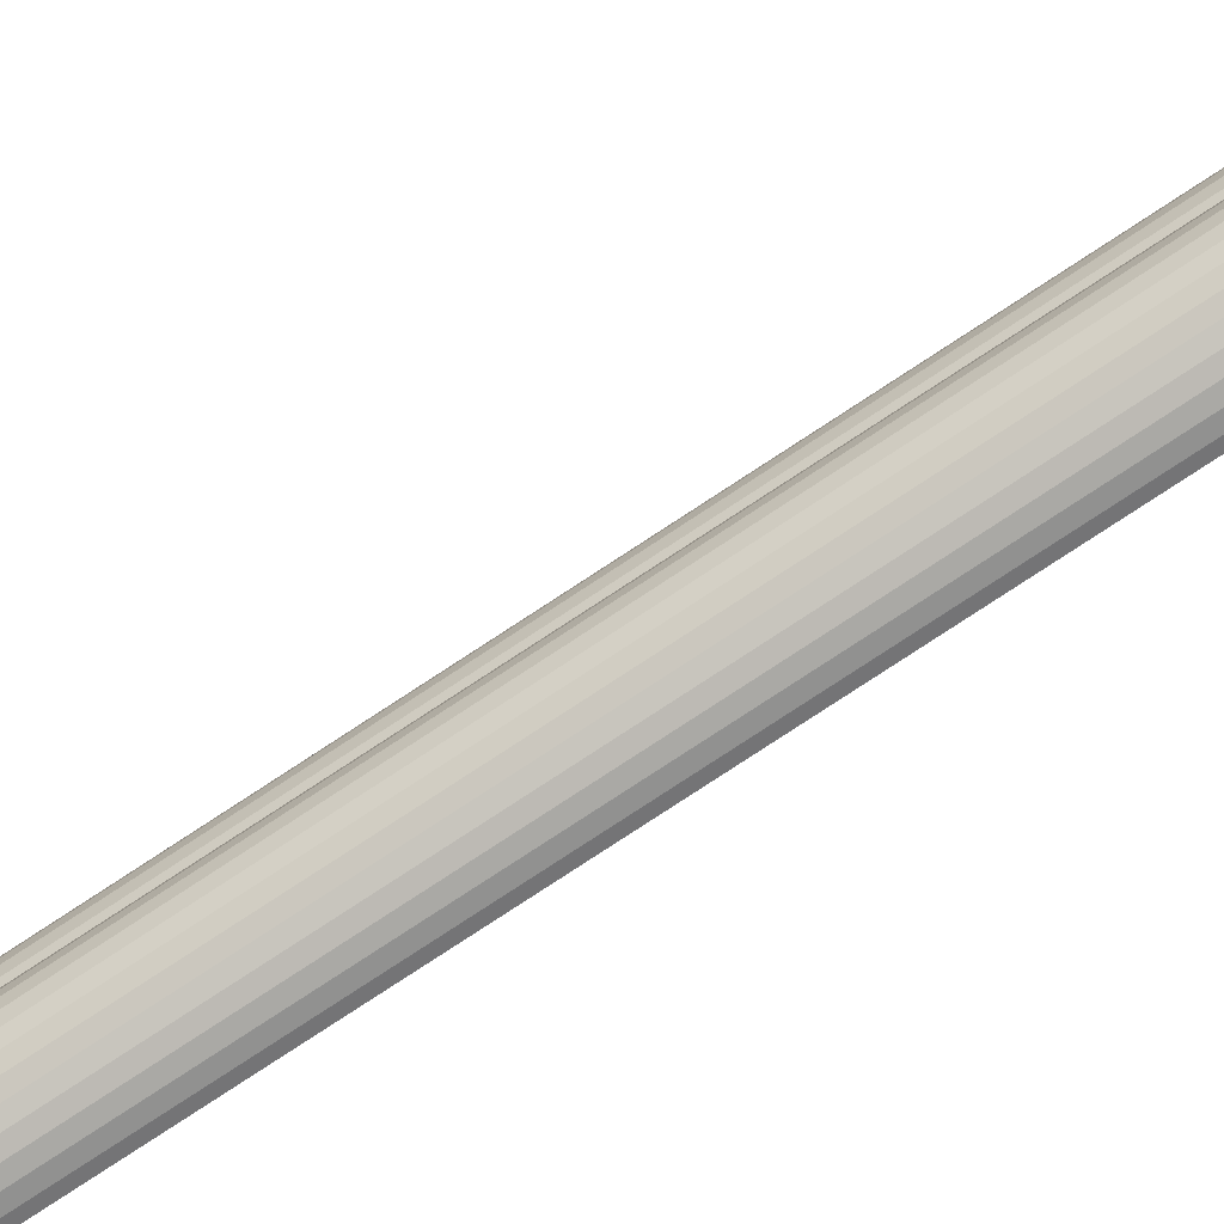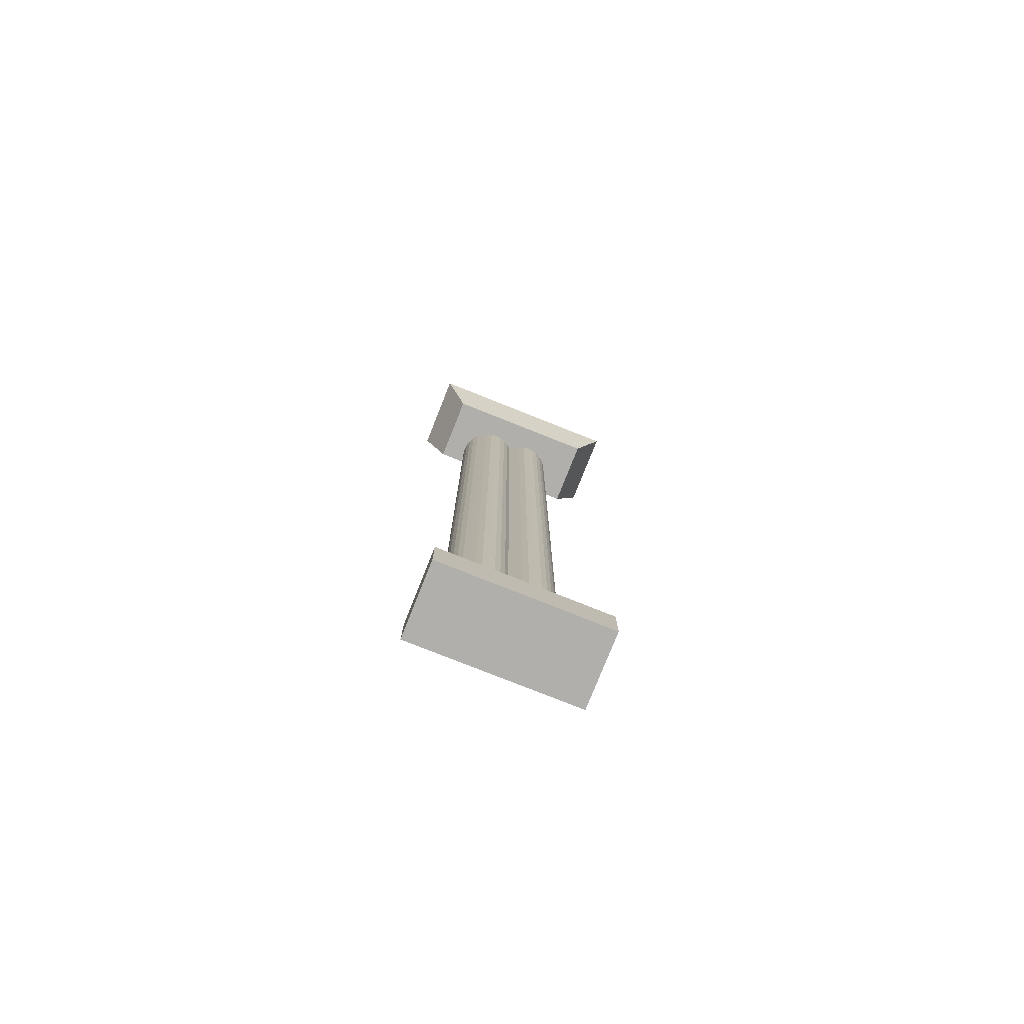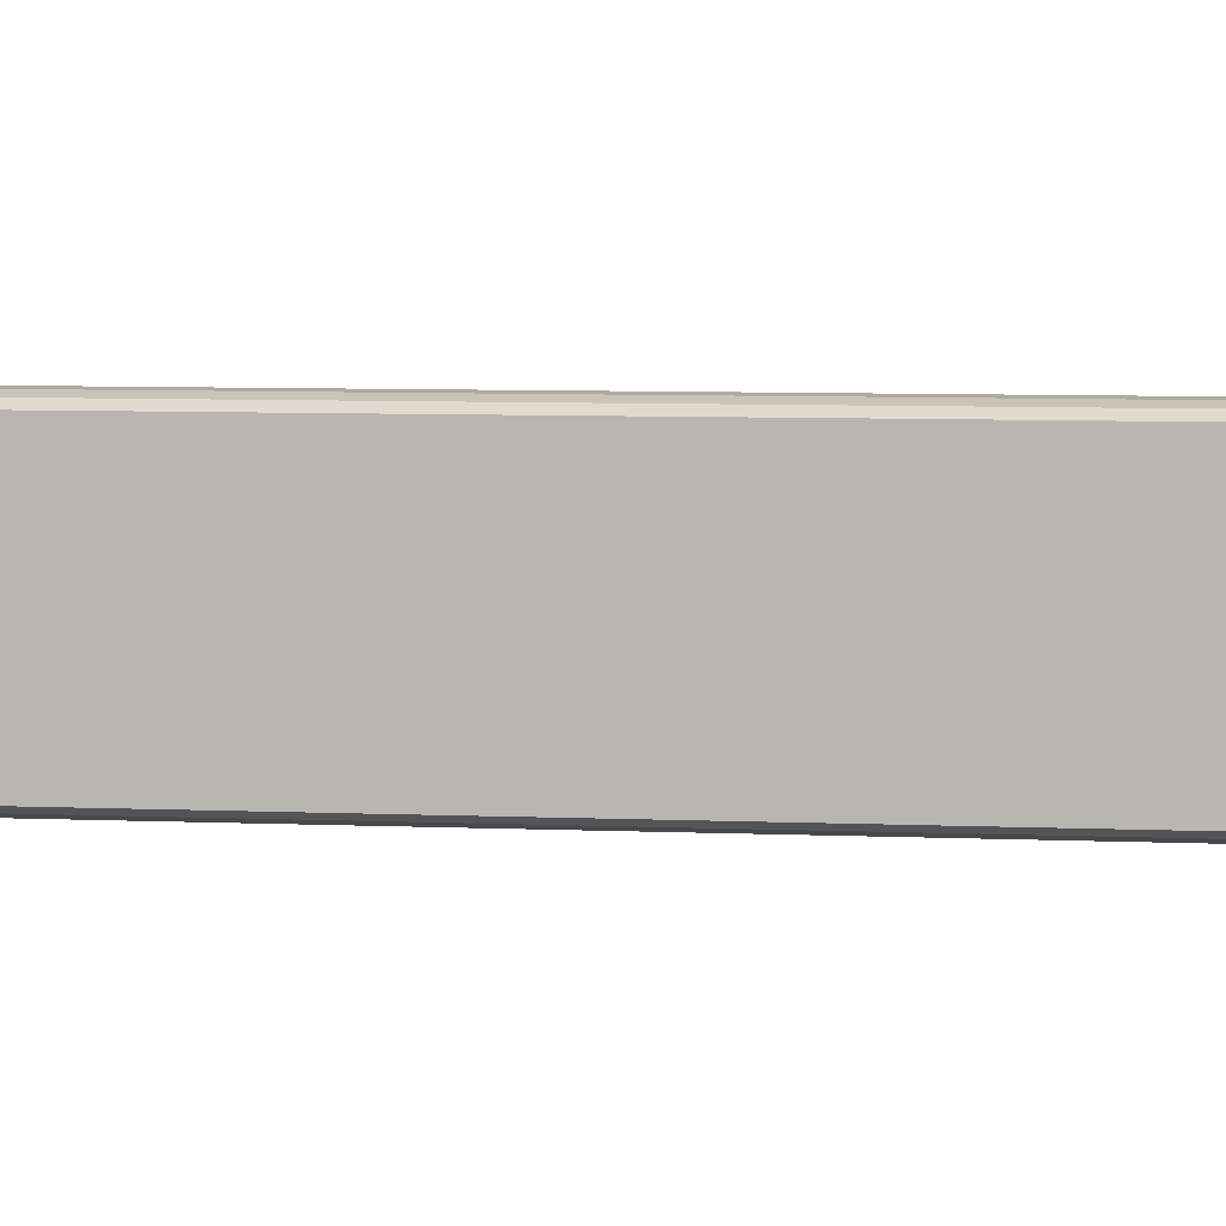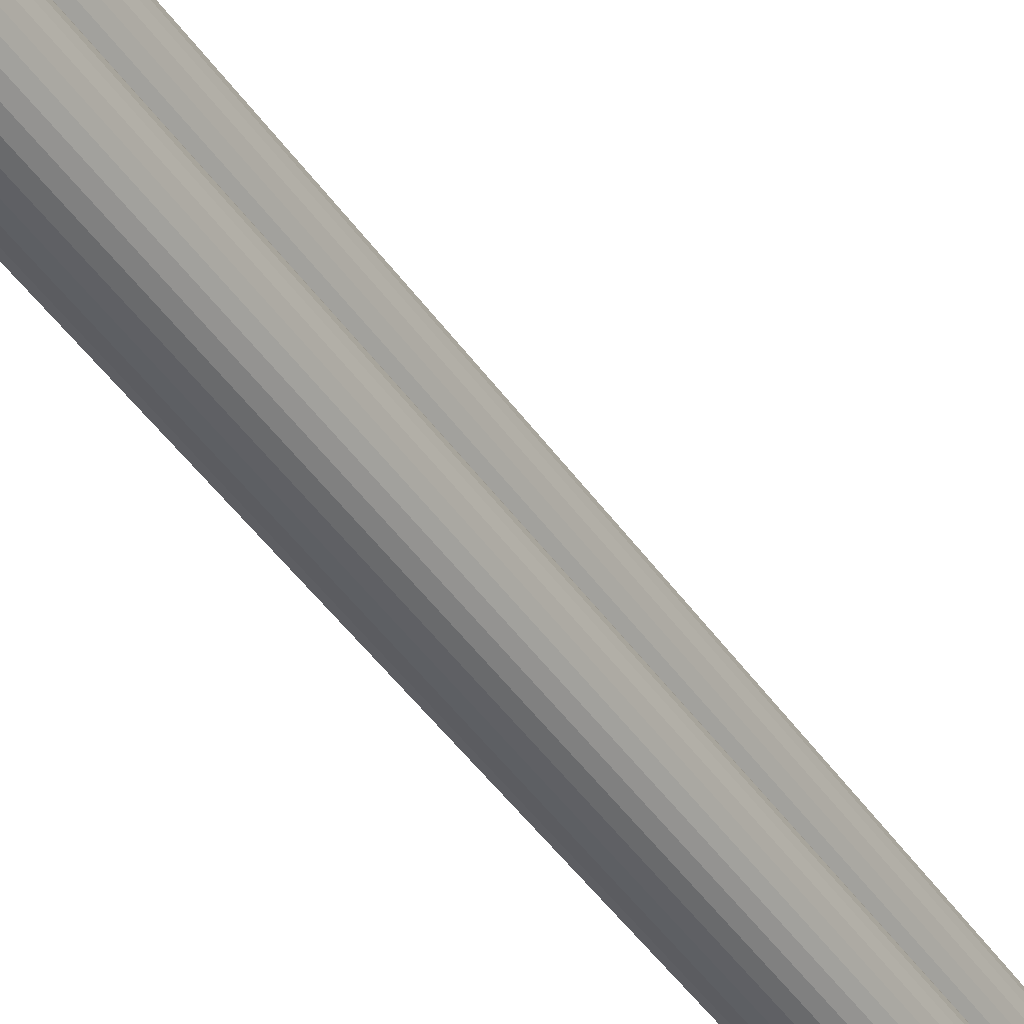
<metadata>
{"format":"obj","ext":"obj","renderer":"f3d","projection":"perspective","resolution":1024,"background":"white","views":[{"elev":-79.7,"azim":123.2,"up":"+Z"},{"elev":-78.2,"azim":68.3,"up":"+Y"},{"elev":4.3,"azim":-78.6,"up":"+Z"},{"elev":-43.6,"azim":31.7,"up":"+Z"}]}
</metadata>
<code>
o Grid_Grid.002
v -0.1894 -1.78 -0.2158
v -0.1692 -1.78 -0.2264
v -0.1571 -1.799 -0.2939
v -0.1692 1.894 -0.2264
v 0.02787 -1.78 0.08608
v 0.01965 -1.78 0.05899
v 0.02787 1.894 0.08608
v 0.006097 -1.78 -0.1732
v -0.01186 -1.78 -0.1951
v 0.006097 1.894 -0.1732
v -0.05849 -1.78 0.2477
v -0.03353 -1.78 0.2343
v -0.05849 1.894 0.2477
v 0.006311 -1.78 0.03403
v 0.01965 1.894 0.05899
v -0.03374 -1.78 -0.2131
v -0.01186 1.894 -0.1951
v -0.01165 -1.78 0.2164
v -0.03353 1.894 0.2343
v 0.006097 -1.78 -0.01278
v 0.01944 -1.78 -0.03775
v 0.006097 1.894 -0.01278
v -0.01165 -1.78 0.01215
v 0.006311 1.894 0.03403
v -0.05871 -1.78 -0.2264
v -0.03374 1.894 -0.2131
v 0.006311 -1.78 0.1945
v -0.01165 1.894 0.2164
v 0.02766 -1.78 -0.06484
v 0.01944 1.894 -0.03775
v -0.1894 -1.78 0.2343
v -0.169 -1.78 0.2477
v -0.1894 1.894 0.2343
v -0.0858 -1.78 -0.2346
v -0.05871 1.894 -0.2264
v 0.01965 -1.78 0.1695
v 0.006311 1.894 0.1945
v 0.03043 -1.78 -0.09301
v 0.02766 1.894 -0.06484
v -0.1419 -1.78 0.2559
v -0.169 1.894 0.2477
v -0.114 -1.78 -0.2374
v -0.0858 1.894 -0.2346
v 0.02787 -1.78 0.1424
v 0.01965 1.894 0.1695
v 0.02766 -1.78 -0.1212
v 0.03043 1.894 -0.09301
v -0.1138 -1.78 0.2587
v -0.1419 1.894 0.2559
v -0.1421 -1.78 -0.2346
v -0.114 1.894 -0.2374
v -0.01165 1.894 0.01215
v 0.03065 -1.78 0.1143
v 0.02787 1.894 0.1424
v 0.01944 -1.78 -0.1483
v 0.02766 1.894 -0.1212
v -0.08558 -1.78 0.2559
v -0.1138 1.894 0.2587
v -0.1421 1.894 -0.2346
v 0.03065 1.894 0.1143
v 0.01944 1.894 -0.1483
v -0.08558 1.894 0.2559
v 0.09651 -1.799 0.1083
v 0.04537 -1.799 -0.2536
v 0.01749 -1.799 0.2991
v 0.08593 -1.799 0.07342
v 0.04565 -1.799 0.2759
v 0.08566 -1.799 -0.05108
v 0.06876 -1.799 0.04129
v 0.01721 -1.799 -0.2767
v 0.09623 -1.799 -0.08594
v -0.1569 -1.799 0.3162
v -0.01492 -1.799 -0.2939
v 0.06876 -1.799 0.2478
v 0.0998 -1.799 -0.1222
v -0.122 -1.799 0.3268
v -0.04978 -1.799 -0.3045
v 0.08593 -1.799 0.2157
v 0.09623 -1.799 -0.1585
v -0.08575 -1.799 0.3304
v -0.08603 -1.799 -0.308
v 0.06848 -1.799 -0.01895
v 0.09651 -1.799 0.1808
v 0.08566 -1.799 -0.1933
v -0.0495 -1.799 0.3268
v -0.1223 -1.799 -0.3045
v 0.1001 -1.799 0.1445
v 0.06848 -1.799 -0.2254
v -0.01464 -1.799 0.3162
v -0.08256 -1.811 -0.3168
v -0.0453 -1.811 -0.3131
v -0.08464 -1.829 -0.3115
v 0.05249 -1.811 -0.2609
v 0.05277 -1.811 0.2833
v 0.09389 -1.811 -0.05274
v -0.1897 -1.799 0.2991
v -0.1894 -1.799 0.2861
v -0.1884 -1.811 0.3071
v 0.04565 -1.799 0.01313
v 0.07652 -1.811 0.04219
v 0.02355 -1.811 -0.2846
v 0.1048 -1.811 -0.08857
v -0.1554 -1.811 0.3247
v -0.009471 -1.811 -0.3023
v 0.07652 -1.811 0.2544
v 0.1084 -1.811 -0.1258
v -0.1195 -1.811 0.3356
v 0.09417 -1.811 0.2214
v 0.1048 -1.811 -0.1631
v -0.08227 -1.811 0.3393
v 0.07624 -1.811 -0.01972
v 0.105 -1.811 0.1856
v 0.09389 -1.811 -0.1989
v -0.04501 -1.811 0.3356
v -0.1198 -1.811 -0.3131
v 0.1087 -1.811 0.1483
v 0.07624 -1.811 -0.2319
v -0.009187 -1.811 0.3247
v -0.1894 -1.799 -0.2803
v -0.1556 -1.811 -0.3023
v 0.105 -1.811 0.111
v 0.02383 -1.811 0.3071
v 0.09417 -1.811 0.07521
v 0.09992 -1.829 0.1827
v 0.1032 -1.829 -0.1236
v -0.121 -1.829 0.3303
v -0.1213 -1.829 -0.3079
v 0.05277 -1.811 0.01325
v 0.04849 -1.829 0.01318
v 0.1035 -1.829 0.146
v 0.09964 -1.829 -0.1603
v -0.08436 -1.829 0.3339
v -0.1565 -1.829 -0.2972
v 0.09992 -1.829 0.1094
v 0.08894 -1.829 -0.1956
v -0.04771 -1.829 0.3303
v -0.1894 -1.811 -0.2883
v -0.1894 -1.829 -0.2835
v 0.08922 -1.829 0.07414
v 0.07158 -1.829 -0.228
v -0.01246 -1.829 0.3196
v 0.07186 -1.829 0.04165
v 0.01974 -1.829 -0.2799
v 0.02002 -1.829 0.3023
v 0.07158 -1.829 -0.01926
v -0.1894 -1.811 0.2938
v -0.1894 -1.829 0.2892
v -0.01274 -1.829 -0.2972
v 0.07186 -1.829 0.2504
v 0.08894 -1.829 -0.05175
v -0.1888 -1.829 0.3023
v -0.04799 -1.829 -0.3079
v 0.08922 -1.829 0.2179
v 0.09964 -1.829 -0.08699
v -0.1563 -1.829 0.3196
v -0.05323 -1.835 -0.2978
v -0.01911 -1.835 -0.2874
v -0.05323 -1.903 -0.2978
v 0.04821 -1.829 -0.2565
v 0.06251 -1.835 -0.2204
v -0.01884 -1.835 0.3097
v 0.06278 -1.835 0.0406
v 0.01234 -1.835 -0.2706
v 0.04849 -1.829 0.2789
v 0.0126 -1.835 0.2929
v 0.06251 -1.835 -0.01836
v -0.1894 -1.835 0.2802
v 0.04016 -1.835 0.01304
v 0.06278 -1.835 0.2427
v 0.07932 -1.835 -0.04981
v -0.1894 -1.835 0.2929
v 0.07959 -1.835 0.2112
v 0.08967 -1.835 -0.08392
v -0.158 -1.835 0.3097
v -0.08871 -1.835 -0.3013
v 0.08994 -1.835 0.1771
v 0.09316 -1.835 -0.1194
v -0.1239 -1.835 0.32
v -0.1242 -1.835 -0.2978
v 0.09343 -1.835 0.1416
v 0.08967 -1.835 -0.1549
v -0.08843 -1.835 0.3235
v -0.1583 -1.835 -0.2874
v 0.08994 -1.835 0.1062
v 0.07932 -1.835 -0.189
v -0.05295 -1.835 0.32
v -0.1894 -1.835 -0.2741
v 0.07959 -1.835 0.07204
v 0.07959 -1.903 0.2112
v 0.09316 -1.903 -0.1194
v -0.1239 -1.903 0.32
v -0.08871 -1.903 -0.3013
v 0.08994 -1.903 0.1771
v 0.08967 -1.903 -0.1549
v -0.08843 -1.903 0.3235
v -0.1242 -1.903 -0.2978
v 0.06251 -1.903 -0.01836
v 0.09343 -1.903 0.1416
v 0.07932 -1.903 -0.189
v -0.05295 -1.903 0.32
v -0.1583 -1.903 -0.2874
v 0.08994 -1.903 0.1062
v 0.06251 -1.903 -0.2204
v -0.01884 -1.903 0.3097
v -0.1894 -1.903 -0.2741
v 0.07959 -1.903 0.07204
v 0.03989 -1.835 -0.248
v 0.03989 -1.903 -0.248
v 0.0126 -1.903 0.2929
v 0.06278 -1.903 0.0406
v 0.01234 -1.903 -0.2706
v 0.04016 -1.835 0.2702
v 0.04016 -1.903 0.2702
v 0.07932 -1.903 -0.04981
v 0.04016 -1.903 0.01304
v -0.01911 -1.903 -0.2874
v 0.06278 -1.903 0.2427
v 0.08967 -1.903 -0.08392
v -0.158 -1.903 0.3097
v 0.07193 -1.915 -0.184
v -0.05698 -1.915 0.3121
v -0.1894 -1.915 -0.2669
v 0.0722 -1.915 0.07043
v 0.05555 -1.915 -0.2146
v -0.02373 -1.915 0.302
v 0.05582 -1.915 0.03979
v 0.006652 -1.915 -0.2635
v 0.006915 -1.915 0.2856
v 0.05555 -1.915 -0.01768
v 0.03377 -1.915 0.01293
v -0.02399 -1.915 -0.2799
v 0.05582 -1.915 0.2367
v 0.07193 -1.915 -0.04832
v -0.1894 -1.903 0.2929
v -0.1894 -1.915 0.2856
v -0.05724 -1.915 -0.29
v 0.0722 -1.915 0.2061
v 0.08202 -1.915 -0.08157
v -0.1594 -1.915 0.302
v -0.09182 -1.915 -0.2934
v 0.08228 -1.915 0.1728
v 0.08543 -1.915 -0.1162
v -0.1261 -1.915 0.3121
v -0.1264 -1.915 -0.29
v 0.08569 -1.915 0.1383
v 0.08202 -1.915 -0.1507
v -0.09156 -1.915 0.3155
v -0.1597 -1.915 -0.2799
v 0.1904 2.122 0.482
v 0.1904 2.122 -0.482
v -0.1894 2.122 0.482
v 0.08228 -1.915 0.1037
v -0.1894 1.883 0.3678
v -0.1894 1.883 -0.3678
v 0.1393 1.883 0.3678
v -0.1894 -1.912 -0.3705
v 0.1379 -1.912 -0.3705
v -0.1894 -2.122 -0.3705
v 0.1379 -1.912 0.3696
v 0.1379 -2.122 -0.3705
v -0.1894 -2.122 0.3696
v 0.1379 -2.122 0.3696
v 0.1393 1.883 -0.3678
v -0.1894 2.122 -0.482
v -0.1894 -1.912 0.3696
v -0.1894 -1.78 0.2243
v -0.1894 1.894 0.2243
v -0.1904 -1.811 0.3071
v -0.19 -1.829 0.3023
v -0.1894 -1.915 0.2733
v -0.1894 1.894 -0.2158
v 0.03351 -1.915 -0.2415
v 0.03377 -1.915 0.2636
v -0.1894 -1.903 0.2802
f 1 2 3
f 2 1 4
f 5 6 7
f 8 9 10
f 11 12 13
f 6 14 15
f 9 16 17
f 12 18 19
f 20 21 22
f 14 23 24
f 16 25 26
f 18 27 28
f 21 29 30
f 31 32 33
f 25 34 35
f 27 36 37
f 29 38 39
f 32 40 41
f 34 42 43
f 36 44 45
f 38 46 47
f 40 48 49
f 42 50 51
f 23 20 52
f 44 53 54
f 46 55 56
f 48 57 58
f 50 2 59
f 53 5 60
f 55 8 61
f 57 11 62
f 6 5 63
f 9 8 64
f 12 11 65
f 14 6 66
f 16 9 64
f 18 12 67
f 21 20 68
f 23 14 69
f 25 16 70
f 27 18 67
f 29 21 71
f 32 31 72
f 34 25 73
f 36 27 74
f 38 29 75
f 40 32 76
f 42 34 77
f 44 36 78
f 46 38 79
f 48 40 80
f 50 42 81
f 20 23 82
f 53 44 83
f 55 46 84
f 57 48 85
f 2 50 86
f 5 53 87
f 8 55 88
f 11 57 89
f 90 91 92
f 70 64 93
f 67 65 94
f 68 82 95
f 96 97 98
f 99 69 100
f 73 70 101
f 74 67 94
f 71 68 102
f 72 96 103
f 77 73 104
f 78 74 105
f 75 71 106
f 76 72 107
f 81 77 91
f 83 78 108
f 79 75 109
f 80 76 110
f 86 81 90
f 82 99 111
f 87 83 112
f 84 79 113
f 85 80 114
f 3 86 115
f 63 87 116
f 88 84 117
f 89 85 118
f 119 3 120
f 66 63 121
f 64 88 93
f 65 89 122
f 69 66 123
f 112 108 124
f 109 106 125
f 110 107 126
f 115 90 127
f 111 128 129
f 116 112 130
f 113 109 131
f 114 110 132
f 120 115 133
f 121 116 134
f 117 113 135
f 118 114 136
f 137 120 138
f 123 121 139
f 93 117 140
f 122 118 141
f 100 123 142
f 101 93 143
f 94 122 144
f 95 111 145
f 98 146 147
f 128 100 129
f 104 101 148
f 105 94 149
f 102 95 150
f 103 98 151
f 91 104 152
f 108 105 153
f 106 102 154
f 107 103 155
f 156 157 158
f 159 140 160
f 144 141 161
f 142 139 162
f 143 159 163
f 164 144 165
f 150 145 166
f 151 147 167
f 129 142 168
f 148 143 157
f 149 164 169
f 154 150 170
f 155 151 171
f 152 148 156
f 153 149 172
f 125 154 173
f 126 155 174
f 92 152 175
f 124 153 176
f 131 125 177
f 132 126 178
f 127 92 179
f 145 129 168
f 130 124 180
f 135 131 181
f 136 132 182
f 133 127 183
f 134 130 184
f 140 135 185
f 141 136 186
f 138 133 187
f 139 134 188
f 172 169 189
f 177 173 190
f 178 174 191
f 175 156 192
f 176 172 193
f 181 177 194
f 182 178 195
f 179 175 196
f 166 168 197
f 180 176 198
f 185 181 199
f 186 182 200
f 183 179 201
f 184 180 202
f 160 185 203
f 161 186 204
f 187 183 205
f 188 184 206
f 207 160 208
f 165 161 209
f 162 188 210
f 163 207 211
f 212 165 213
f 170 166 214
f 168 162 215
f 157 163 216
f 169 212 217
f 173 170 218
f 174 171 219
f 203 199 220
f 204 200 221
f 205 201 222
f 206 202 223
f 208 203 224
f 209 204 225
f 210 206 226
f 211 208 227
f 213 209 228
f 214 197 229
f 215 210 230
f 216 211 231
f 217 213 232
f 218 214 233
f 219 234 235
f 158 216 236
f 189 217 237
f 190 218 238
f 191 219 239
f 192 158 240
f 193 189 241
f 194 190 242
f 195 191 243
f 196 192 244
f 197 215 230
f 198 193 245
f 199 194 246
f 200 195 247
f 201 196 248
f 249 250 251
f 202 198 252
f 253 254 255
f 256 257 258
f 257 259 260
f 249 251 253
f 261 258 262
f 250 249 263
f 264 250 254
f 259 265 262
f 259 257 265
f 266 31 267
f 31 97 96
f 96 97 268
f 268 147 269
f 269 167 171
f 171 167 234
f 234 270 235
f 251 264 253
f 258 261 256
f 205 222 270
f 187 205 167
f 187 167 138
f 138 147 137
f 97 119 137
f 1 119 266
f 271 1 267
f 119 1 3
f 1 271 4
f 6 15 7
f 9 17 10
f 12 19 13
f 14 24 15
f 16 26 17
f 18 28 19
f 21 30 22
f 23 52 24
f 25 35 26
f 27 37 28
f 29 39 30
f 32 41 33
f 34 43 35
f 36 45 37
f 38 47 39
f 40 49 41
f 42 51 43
f 44 54 45
f 46 56 47
f 48 58 49
f 50 59 51
f 20 22 52
f 53 60 54
f 55 61 56
f 57 62 58
f 2 4 59
f 5 7 60
f 8 10 61
f 11 13 62
f 66 6 63
f 8 88 64
f 11 89 65
f 69 14 66
f 70 16 64
f 12 65 67
f 20 82 68
f 99 23 69
f 73 25 70
f 74 27 67
f 21 68 71
f 31 96 72
f 77 34 73
f 78 36 74
f 29 71 75
f 32 72 76
f 81 42 77
f 83 44 78
f 38 75 79
f 40 76 80
f 86 50 81
f 23 99 82
f 87 53 83
f 46 79 84
f 48 80 85
f 3 2 86
f 63 5 87
f 55 84 88
f 57 85 89
f 91 152 92
f 101 70 93
f 65 122 94
f 82 111 95
f 97 146 98
f 128 99 100
f 104 73 101
f 105 74 94
f 68 95 102
f 96 98 103
f 91 77 104
f 108 78 105
f 71 102 106
f 72 103 107
f 90 81 91
f 112 83 108
f 75 106 109
f 76 107 110
f 115 86 90
f 99 128 111
f 116 87 112
f 79 109 113
f 80 110 114
f 120 3 115
f 121 63 116
f 84 113 117
f 85 114 118
f 137 119 120
f 123 66 121
f 88 117 93
f 89 118 122
f 100 69 123
f 108 153 124
f 131 109 125
f 132 110 126
f 90 92 127
f 145 111 129
f 112 124 130
f 135 113 131
f 136 114 132
f 115 127 133
f 116 130 134
f 140 117 135
f 141 118 136
f 120 133 138
f 121 134 139
f 159 93 140
f 144 122 141
f 123 139 142
f 93 159 143
f 164 94 144
f 150 95 145
f 151 98 147
f 100 142 129
f 101 143 148
f 94 164 149
f 154 102 150
f 155 103 151
f 104 148 152
f 105 149 153
f 125 106 154
f 126 107 155
f 157 216 158
f 207 159 160
f 165 144 161
f 139 188 162
f 159 207 163
f 212 164 165
f 170 150 166
f 171 151 167
f 142 162 168
f 143 163 157
f 164 212 169
f 173 154 170
f 174 155 171
f 148 157 156
f 149 169 172
f 177 125 173
f 178 126 174
f 152 156 175
f 153 172 176
f 181 131 177
f 182 132 178
f 92 175 179
f 166 145 168
f 124 176 180
f 185 135 181
f 186 136 182
f 127 179 183
f 130 180 184
f 160 140 185
f 161 141 186
f 133 183 187
f 134 184 188
f 169 217 189
f 173 218 190
f 174 219 191
f 156 158 192
f 172 189 193
f 177 190 194
f 178 191 195
f 175 192 196
f 168 215 197
f 176 193 198
f 181 194 199
f 182 195 200
f 179 196 201
f 180 198 202
f 185 199 203
f 186 200 204
f 183 201 205
f 184 202 206
f 160 203 208
f 161 204 209
f 188 206 210
f 207 208 211
f 165 209 213
f 166 197 214
f 162 210 215
f 163 211 216
f 212 213 217
f 170 214 218
f 171 234 219
f 224 203 220
f 225 204 221
f 201 248 222
f 202 252 223
f 272 208 224
f 228 209 225
f 206 223 226
f 208 272 227
f 273 213 228
f 233 214 229
f 210 226 230
f 211 227 231
f 213 273 232
f 238 218 233
f 239 219 235
f 216 231 236
f 217 232 237
f 242 190 238
f 243 191 239
f 158 236 240
f 189 237 241
f 246 194 242
f 247 195 243
f 192 240 244
f 229 197 230
f 193 241 245
f 220 199 246
f 221 200 247
f 196 244 248
f 250 264 251
f 198 245 252
f 254 263 255
f 257 260 258
f 259 262 260
f 255 249 253
f 258 260 262
f 249 255 263
f 250 263 254
f 265 261 262
f 257 256 265
f 267 31 33
f 266 97 31
f 268 97 146
f 146 147 268
f 147 167 269
f 234 167 274
f 274 270 234
f 253 264 254
f 261 265 256
f 274 205 270
f 205 274 167
f 167 147 138
f 147 146 137
f 146 97 137
f 119 97 266
f 1 266 267

</code>
